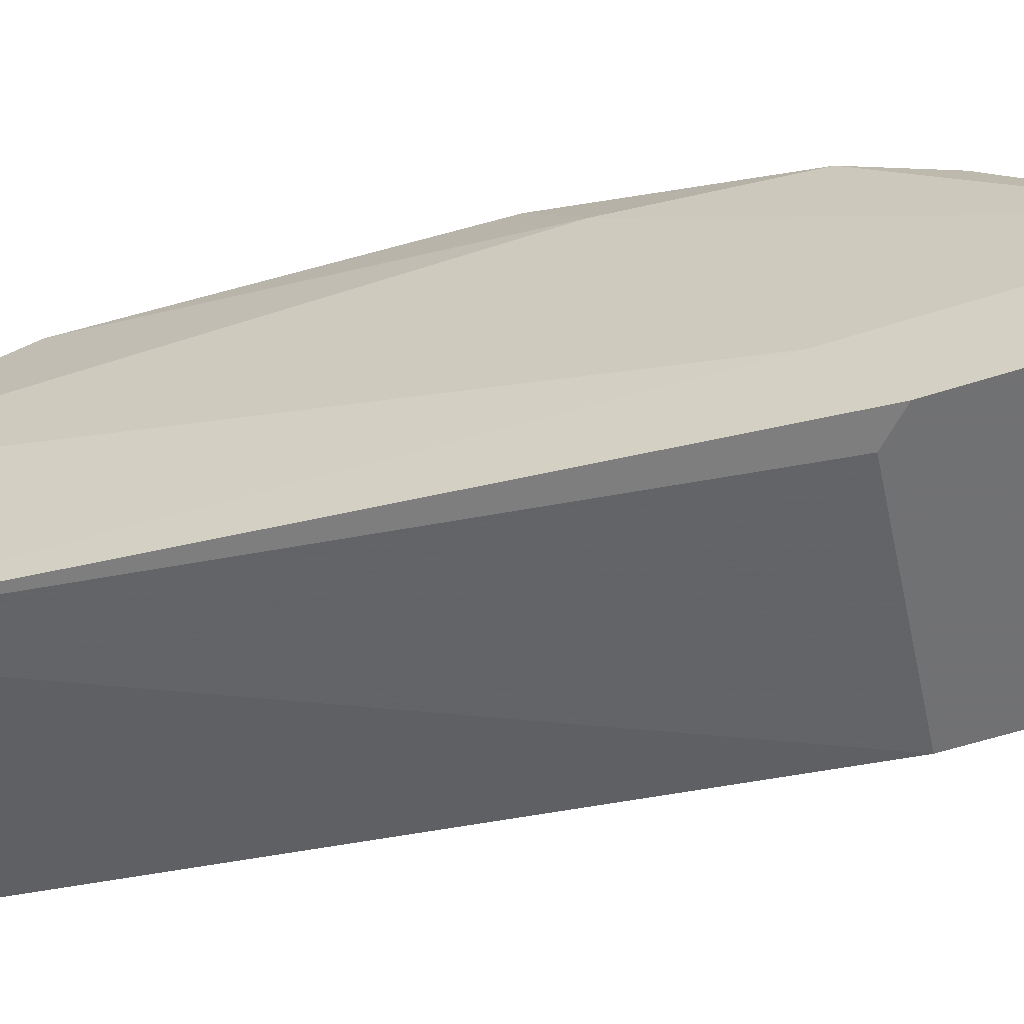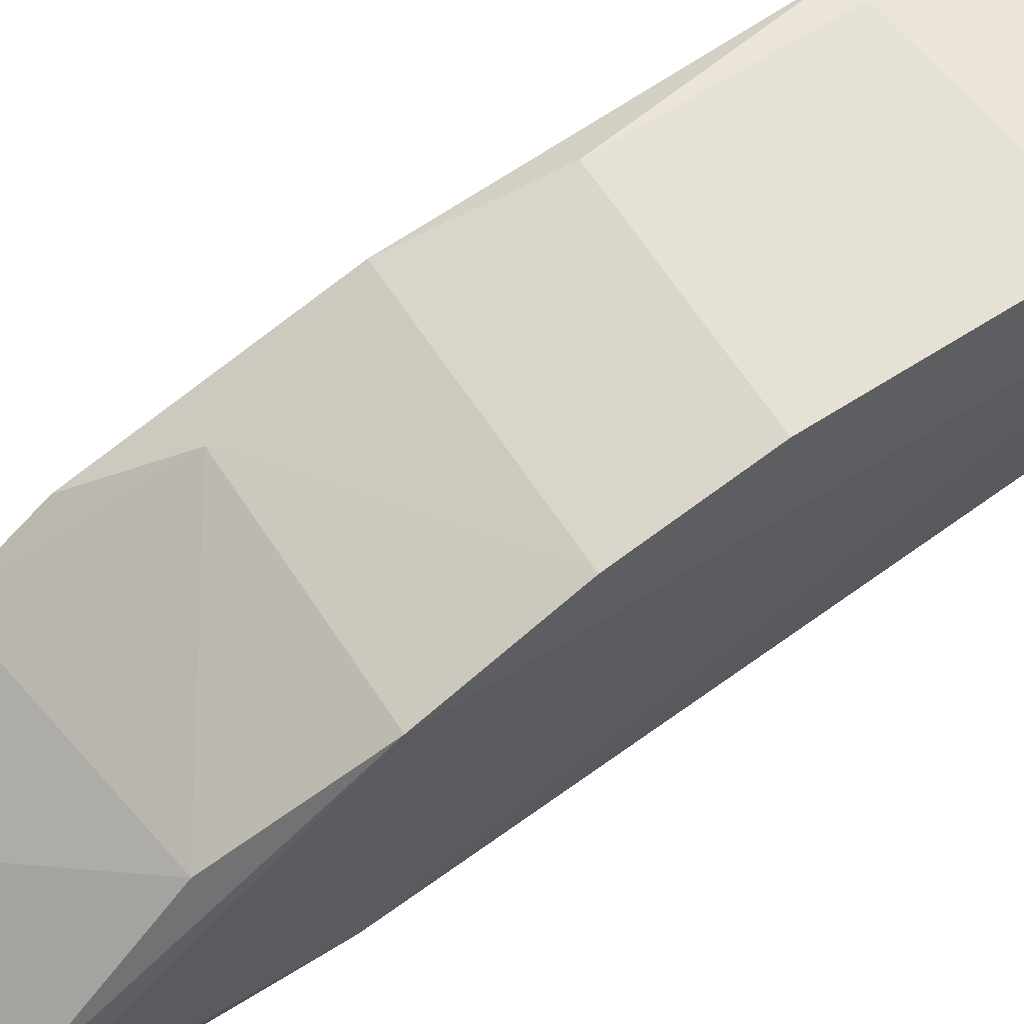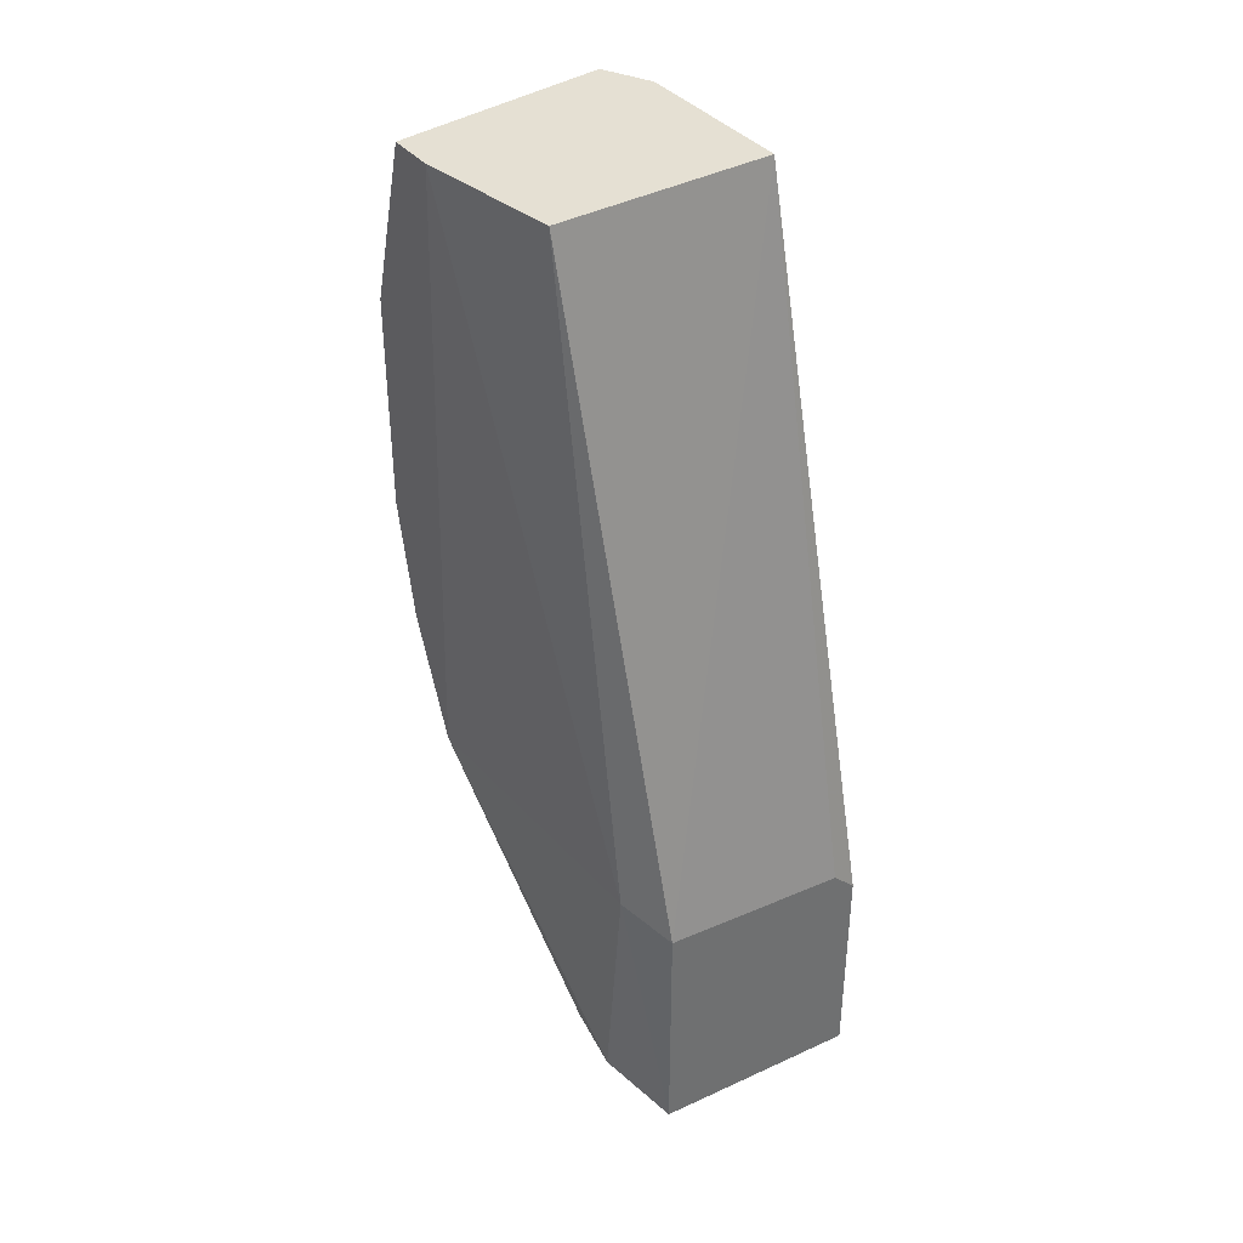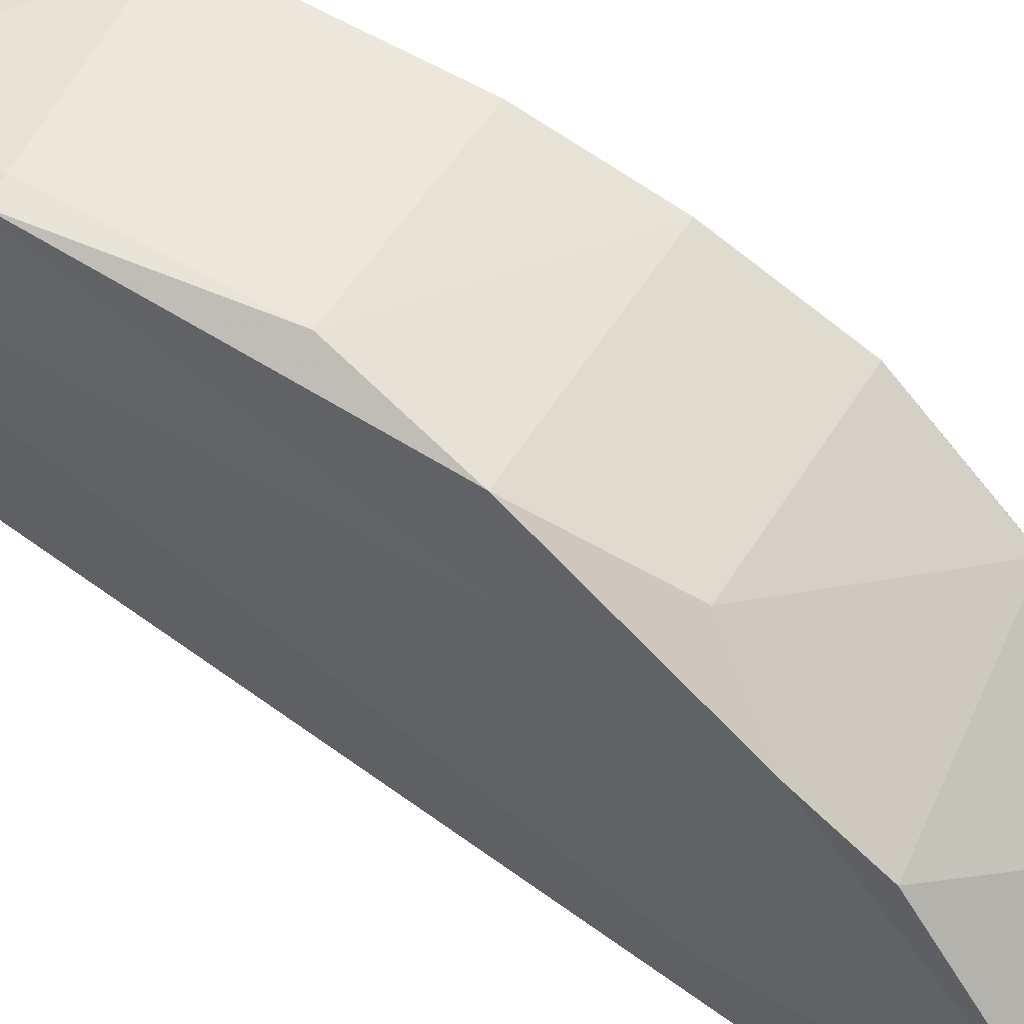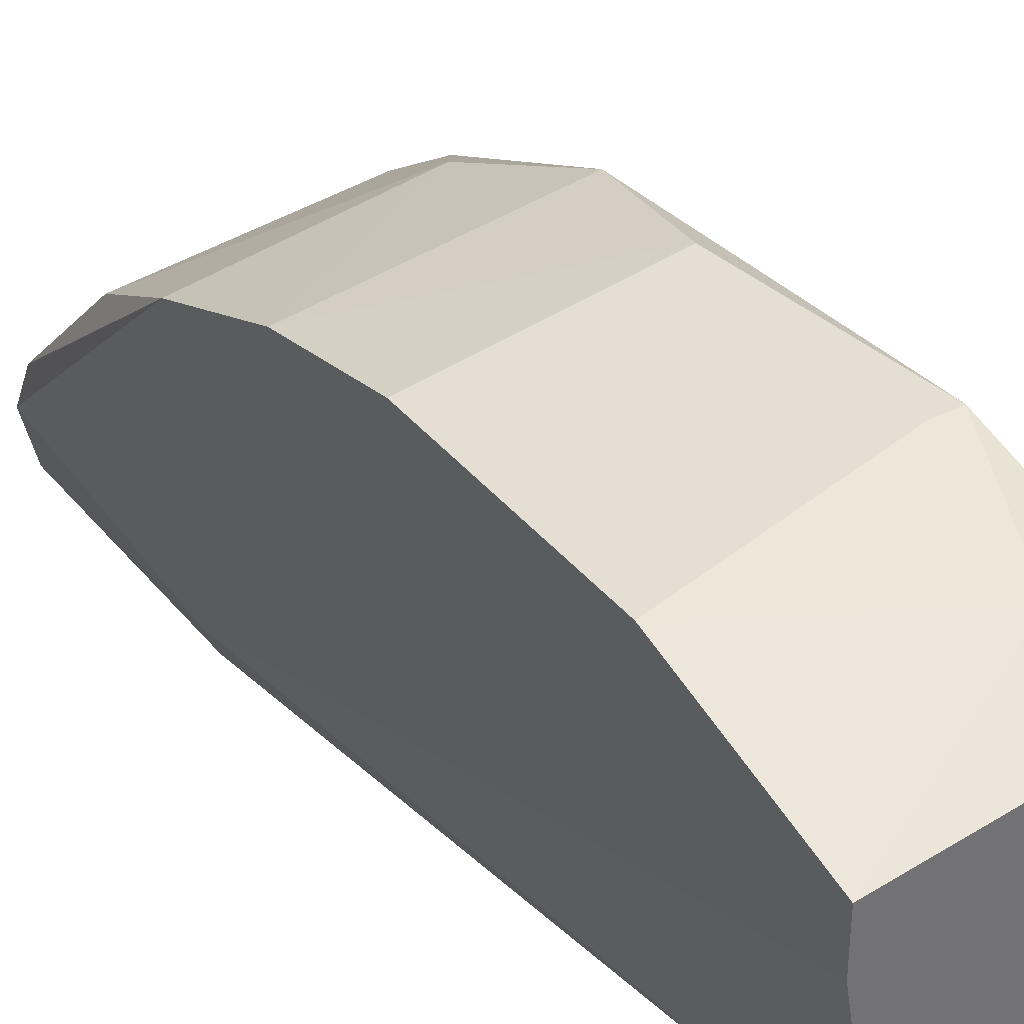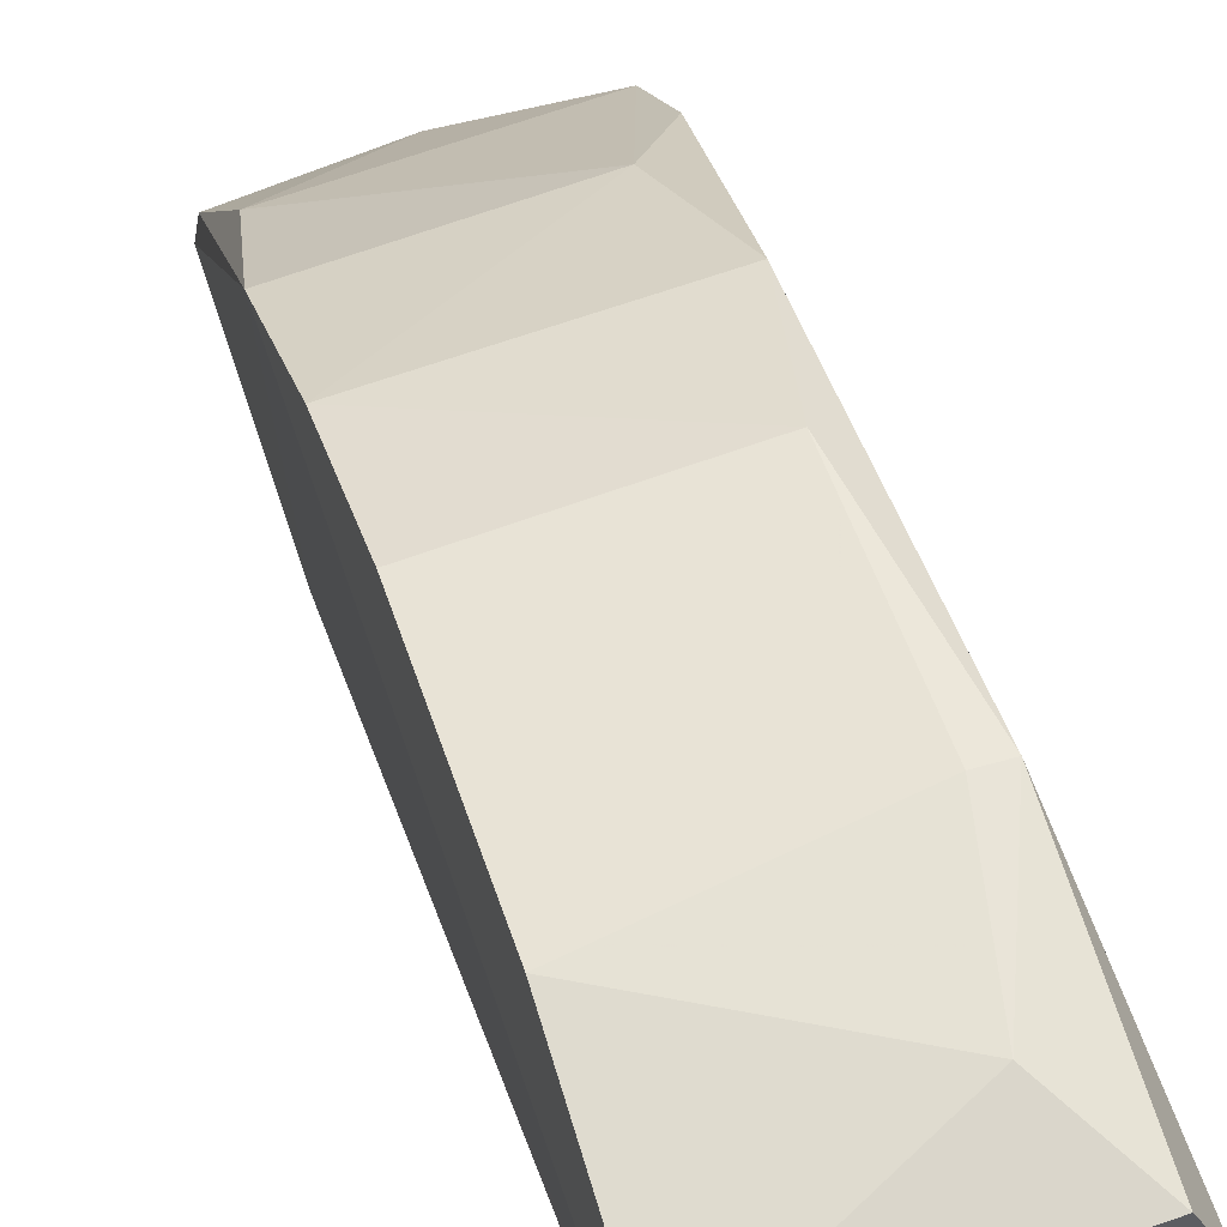
<metadata>
{"format":"obj","ext":"obj","renderer":"f3d","projection":"perspective","resolution":1024,"background":"white","views":[{"elev":-55.3,"azim":-70.8,"up":"+Z"},{"elev":59.3,"azim":55.9,"up":"+Z"},{"elev":38.0,"azim":145.5,"up":"+Y"},{"elev":60.2,"azim":-59.2,"up":"+Z"},{"elev":37.0,"azim":146.2,"up":"+Z"},{"elev":51.2,"azim":162.3,"up":"+Z"}]}
</metadata>
<code>
v 0.008123 -0.0102 0.03495
v 0.008123 0.003375 0.03721
v 0.008123 -0.00266 0.03721
v 0.009631 -0.02001 0.02515
v 0.009631 -0.01699 0.02967
v 0.007368 0.009411 0.0357
v 0.007368 0.003375 0.03721
v 0.007368 -0.006427 0.03646
v 0.008876 0.007148 0.03646
v 0.006614 0.009411 0.0342
v 0.006614 0.009411 0.02892
v 0.006614 -0.007933 0.0342
v 0.006614 -0.01246 0.02439
v 0.006614 -0.01246 0.03344
v 0.006614 -0.01473 0.03193
v 0.005859 -0.01322 0.02439
v 0.005859 -0.01925 0.02665
v 0.005859 -0.02001 0.02515
v 0.005859 -0.02001 0.02439
v 0.005859 -0.01171 0.02665
v 0.01416 -0.0102 0.0342
v 0.01416 0.009411 0.03495
v 0.01416 0.009411 0.03344
v 0.01416 0.00413 0.03646
v 0.01416 -0.006427 0.0357
v 0.01416 -0.00266 0.03646
v 0.0134 -0.01095 0.0259
v 0.0134 0.009411 0.02892
v 0.0134 -0.01397 0.03193
v 0.0134 -0.01774 0.02816
v 0.0134 -0.0185 0.02665
v 0.01265 -0.01925 0.02439
v 0.01265 -0.01171 0.02439
f 17 4 30
f 28 11 22
f 22 11 10
f 11 28 33
f 32 16 33
f 22 25 21
f 25 22 24
f 31 32 27
f 33 28 27
f 32 33 27
f 21 31 27
f 10 7 6
f 22 10 6
f 2 7 3
f 7 8 3
f 8 25 3
f 24 2 3
f 16 18 17
f 28 22 23
f 22 21 23
f 27 28 23
f 21 27 23
f 16 32 19
f 18 16 19
f 25 24 26
f 3 25 26
f 24 3 26
f 25 8 1
f 8 14 1
f 21 25 1
f 29 21 1
f 29 1 15
f 17 5 15
f 14 17 15
f 5 29 15
f 1 14 15
f 7 10 12
f 8 7 12
f 14 8 12
f 17 14 12
f 10 17 12
f 7 2 9
f 2 24 9
f 24 22 9
f 6 7 9
f 22 6 9
f 32 31 4
f 17 18 4
f 19 32 4
f 18 19 4
f 11 16 20
f 10 11 20
f 16 17 20
f 17 10 20
f 16 11 13
f 33 16 13
f 11 33 13
f 31 21 30
f 5 17 30
f 29 5 30
f 21 29 30
f 4 31 30

</code>
